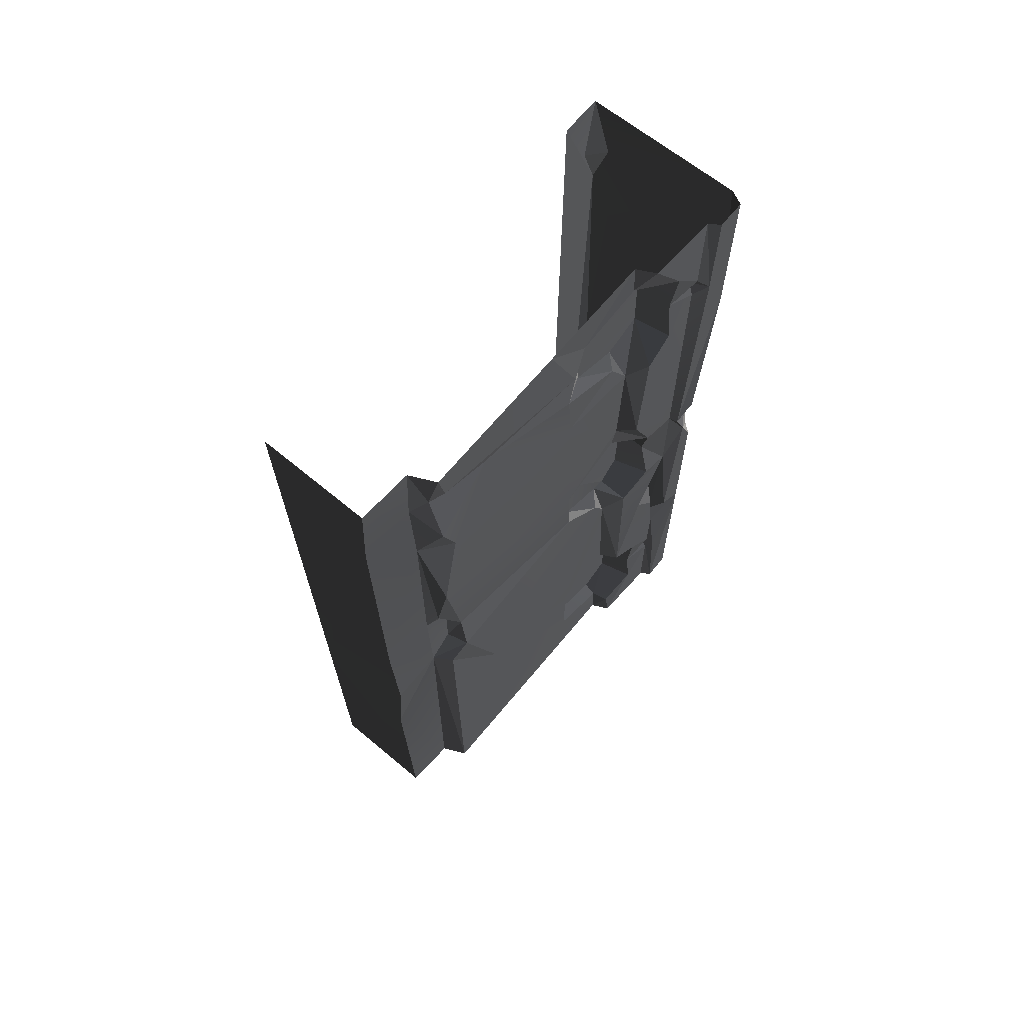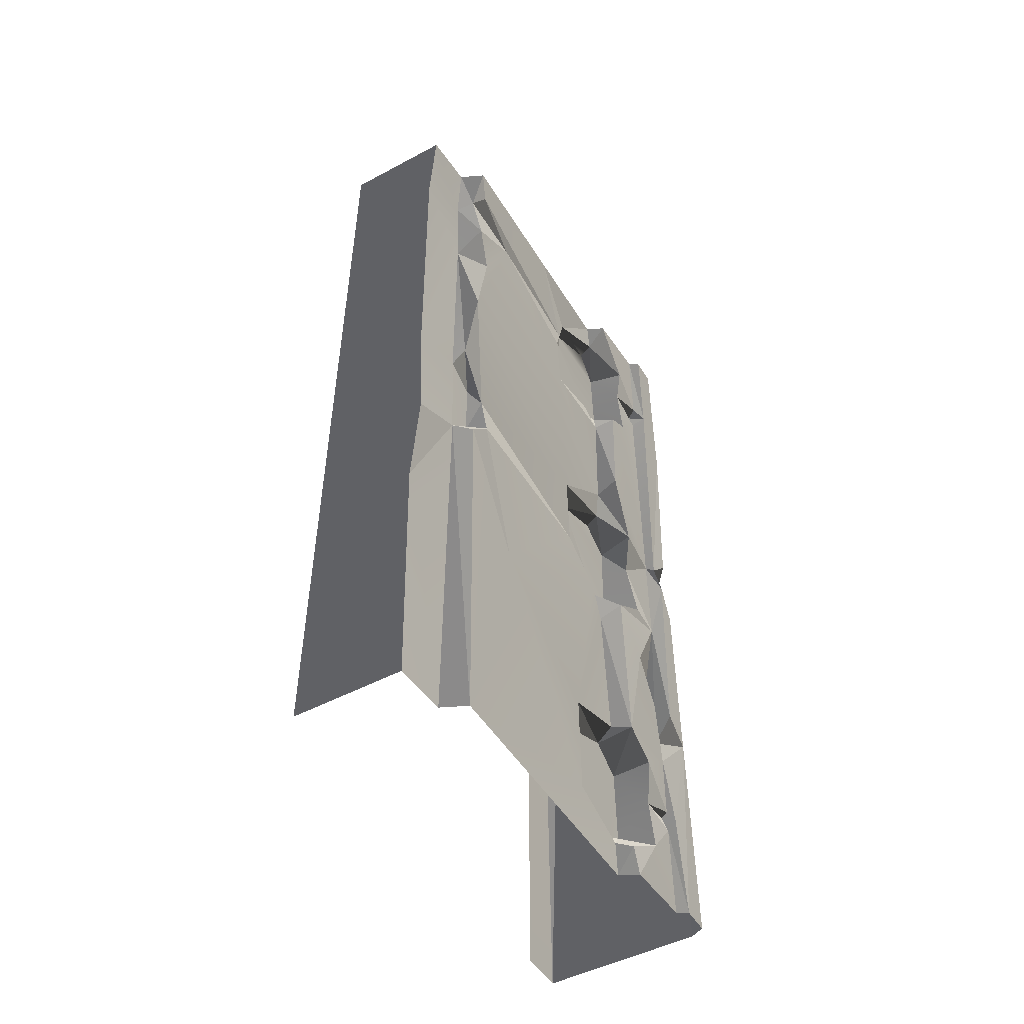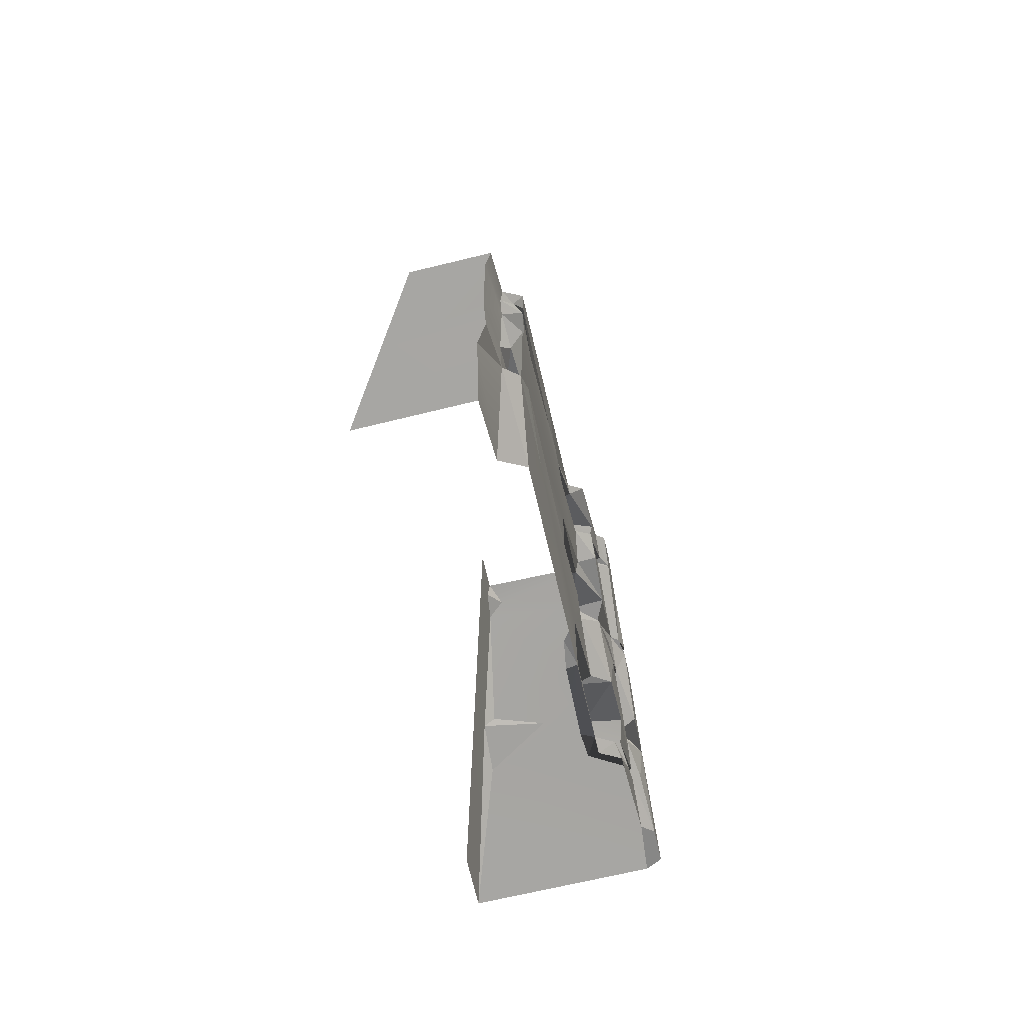
<metadata>
{"format":"obj","ext":"obj","renderer":"f3d","projection":"perspective","resolution":1024,"background":"white","views":[{"elev":67.8,"azim":-140.2,"up":"+Y"},{"elev":-49.7,"azim":-149.5,"up":"+Y"},{"elev":-74.0,"azim":-166.5,"up":"+Y"}]}
</metadata>
<code>
v -0.6074 -2.309 1.387
v -0.6064 -3.244 1.187
v -0.6065 -2.841 0.5912
v -0.5996 -3.709 1.207
v -0.6116 -4 0.2903
v -0.6027 -2.462 1.46
v -0.6116 -4 1.474
v -0.6032 -3.82 1.482
v -0.6146 -3.157 1.481
v -0.5947 -2.135 1.187
v -0.5886 -2.263 0.2962
v -0.6048 -2.168 0.3856
v -0.6064 -0.5697 0.2938
v -0.5569 -0.2624 0.2817
v -0.5858 -0.3564 0.5891
v -0.5885 -0.3024 1.207
v -0.6116 -1.766e-06 0.9594
v -0.6116 -1.766e-06 1.474
v -0.4306 -1.59 2.002
v -0.007533 -0.5548 1.997
v -0.04643 -2.113 1.999
v -0.747 -0.7938 1.992
v -0.07413 -0.3181 2.004
v -0.6891 -1.748e-06 2.004
v 2.861e-06 -1.907e-06 1.987
v -0.2969 -2.31 1.998
v -0.7144 -1.735 1.975
v -0.6695 -1.849 1.991
v -0.7016 -2.154 1.997
v -0.04471 -2.732 1.999
v -0.6891 -4 2.004
v 2.887e-06 -4 1.997
v -0.6997 -0.8465 1.551
v -0.7076 -1.424 1.51
v -0.6228 -0.9403 1.486
v -0.6055 -1.769 1.155
v -0.6077 -1.258 0.2765
v -0.6079 -0.9122 1.122
v -0.6156 -1.517 1.482
v -0.5858 -0.3564 0.5891
v -0.5686 -1.941 0.393
v -0.5947 -2.135 1.187
v -0.5976 -0.8043 0.3707
v -0.6104 -0.6126 1.095
v -0.6064 -0.5697 0.2938
v -0.6228 -0.9403 1.486
v -0.6961 -3.16 1.528
v -0.7057 -2.614 1.654
v -0.702 -3.142 1.822
v -0.7021 -2.824 1.783
v -0.7032 -3.269 1.667
v -0.7008 -3.446 1.822
v -0.4628 -0.4449 0.0003294
v -0.5031 -0.7873 0.2358
v -0.475 -1.776 3.177e-05
v -0.5012 -1.76 0.2356
v -0.5108 -2.244 0.2406
v -0.4947 -0.3582 0.2281
v -0.4896 -3.701e-06 0.0007931
v -0.5026 -3.698e-06 0.2376
v -0.4926 -2.334 0.008455
v -0.005689 -2.253 1.969
v -0.007533 -0.5548 1.997
v 2.861e-06 -1.907e-06 1.801
v 2.887e-06 -4 1.801
v 2.887e-06 -4 1.997
v -0.003307 -0.33 1.932
v 2.861e-06 -1.907e-06 1.987
v -0.007533 -0.5548 1.997
v -0.7057 -2.614 1.654
v -0.7025 -2.282 1.823
v -0.6463 -2.659 1.814
v -0.684 -3.502 1.669
v -0.5505 -3.679 1.617
v -0.5471 -3.322 1.616
v -0.7032 -3.269 1.667
v -0.7005 -3.737 1.677
v -0.6817 -0.4874 1.669
v -0.6949 -0.7597 1.684
v -0.5505 -0.679 1.617
v -0.5467 -0.3194 1.612
v -0.7013 -0.2759 1.682
v -0.7056 -4 1.82
v -0.6932 -4 1.516
v -0.7005 -3.737 1.677
v -0.7 -3.552 1.822
v -0.7016 -2.154 1.997
v -0.7509 -4 1.976
v -0.7487 -2.965 1.967
v -0.7538 -2.117 1.947
v -0.5505 -0.679 1.617
v -0.5471 -0.6631 1.231
v -0.5467 -0.3194 1.612
v -0.547 -0.3371 1.231
v -0.5469 -0.7608 1.455
v -0.5581 -0.2214 1.48
v -0.5487 -1.835 1.23
v -0.5504 -1.823 1.617
v -0.5471 -2.181 1.612
v -0.5518 -2.258 1.505
v -0.5469 -1.73 1.476
v -0.5475 -2.259 1.45
v -0.5474 -2.163 1.231
v -0.5518 -2.258 1.505
v -0.7076 -1.424 1.51
v -0.6997 -0.8465 1.551
v -0.7011 -1.817 1.819
v -0.7008 -1.743 1.64
v -0.6949 -0.7597 1.684
v -0.6931 -0.5894 1.822
v -0.6817 -0.4874 1.669
v -0.6589 -1.953 1.667
v -0.6968 -2.244 1.688
v -0.5471 -2.181 1.612
v -0.5504 -1.823 1.617
v -0.4628 -0.4449 0.0003294
v -0.475 -1.776 3.177e-05
v 8.513e-06 -2.357 -2.503e-06
v 2.861e-06 -1.907e-06 -3.713e-05
v -0.4896 -3.701e-06 0.0007931
v -0.4926 -2.334 0.008455
v -0.4631 -2.817 2.617e-05
v 2.887e-06 -4 -2.325e-06
v -0.4896 -4 -2.325e-06
v -0.7469 -0.5162 1.864
v -0.747 -0.7938 1.992
v -0.7364 -1.834 1.838
v -0.7509 -1.733e-06 1.976
v -0.7516 -1.733e-06 1.851
v -0.7079 -0.4581 1.821
v -0.7013 -0.2759 1.682
v -0.7056 -1.744e-06 1.82
v -0.6932 -1.747e-06 1.516
v -0.5108 -2.244 0.2406
v -0.5026 -4 0.2376
v -0.4631 -2.817 2.617e-05
v -0.4896 -4 -2.325e-06
v -0.747 -0.7938 1.992
v -0.7144 -1.735 1.975
v -0.7536 -1.746 1.921
v -0.7499 -2.864 1.845
v -0.7533 -1.947 1.878
v -0.7538 -2.117 1.947
v -0.7487 -2.965 1.967
v -0.7509 -4 1.976
v -0.7516 -4 1.851
v -0.6032 -3.82 1.482
v -0.7005 -3.737 1.677
v -0.6764 -3.849 1.508
v -0.5505 -3.679 1.617
v -0.5686 -1.941 0.393
v -0.5467 -1.646 0.2703
v -0.6077 -1.258 0.2765
v -0.6064 -0.5697 0.2938
v -0.4947 -0.3582 0.2281
v -0.5569 -0.2624 0.2817
v -0.6116 -1.766e-06 1.474
v -0.6157 -0.1747 1.481
v -0.5885 -0.3024 1.207
v -0.6961 -3.16 1.528
v -0.6146 -3.157 1.481
v -0.6027 -2.462 1.46
v -0.5471 -3.322 1.616
v -0.5464 -3.768 1.48
v -0.547 -3.663 1.231
v -0.5468 -3.337 1.231
v -0.5468 -3.231 1.476
v -0.5505 -3.679 1.617
v -0.684 -3.502 1.669
v -0.7032 -3.269 1.667
v -0.7008 -3.446 1.822
v -0.6961 -3.16 1.528
v -0.6027 -2.462 1.46
v -0.6791 -2.342 1.535
v -0.6791 -2.342 1.535
v -0.5471 -2.181 1.612
v -0.6968 -2.244 1.688
v -0.5518 -2.258 1.505
v -0.7013 -0.2759 1.682
v -0.6157 -0.1747 1.481
v -0.6932 -1.747e-06 1.516
v -0.6228 -0.9403 1.486
v -0.7076 -1.424 1.51
v -0.6156 -1.517 1.482
v -0.6116 -1.766e-06 0.9594
v -0.5885 -0.3024 1.207
v -0.5988 -0.4739 1.145
v -0.5012 -1.76 0.2356
v -0.5099 -1.856 0.3558
v -0.51 -2.144 0.3559
v -0.5108 -2.244 0.2406
v -0.5947 -2.135 1.187
v -0.6048 -2.168 0.3856
v -0.5686 -1.941 0.393
v -0.7499 -2.864 1.845
v -0.7025 -2.282 1.823
v -0.7533 -1.947 1.878
v -0.6589 -1.953 1.667
v -0.7011 -1.817 1.819
v -0.7025 -2.282 1.823
v -0.7328 -3.497 1.839
v -0.702 -3.142 1.822
v -0.7487 -2.965 1.967
v -0.7328 -3.497 1.839
v -0.7487 -2.965 1.967
v -0.7516 -4 1.851
v -0.5031 -0.7873 0.2358
v -0.6077 -1.258 0.2765
v -0.5467 -1.646 0.2703
v -0.6997 -0.8465 1.551
v -0.6228 -0.9403 1.486
v -0.5505 -0.679 1.617
v -0.5686 -1.941 0.393
v -0.6048 -2.168 0.3856
v -0.51 -2.144 0.3559
v -0.6116 -4 0.2903
v -0.5108 -2.244 0.2406
v -0.5886 -2.263 0.2962
v -0.6157 -0.1747 1.481
v -0.7013 -0.2759 1.682
v -0.5467 -0.3194 1.612
v -0.5108 -2.244 0.2406
v -0.6116 -4 0.2903
v -0.5026 -4 0.2376
v -0.599 -1.676 1.482
v -0.7008 -1.743 1.64
v -0.5504 -1.823 1.617
v -0.7008 -1.743 1.64
v -0.6156 -1.517 1.482
v -0.7076 -1.424 1.51
v -0.5468 -3.231 1.476
v -0.6961 -3.16 1.528
v -0.5471 -3.322 1.616
v -0.6036 -0.1888 0.33
v -0.6116 -1.766e-06 0.9594
v -0.5988 -0.4739 1.145
v -0.6116 -3.673e-06 0.2903
v -0.5026 -3.698e-06 0.2376
v -0.5569 -0.2624 0.2817
v -0.4947 -0.3582 0.2281
v -0.6032 -3.82 1.482
v -0.6764 -3.849 1.508
v -0.6116 -4 1.474
v -0.7025 -2.282 1.823
v -0.6742 -3.017 1.823
v -0.6463 -2.659 1.814
v -0.7533 -1.947 1.878
v -0.6695 -1.849 1.991
v -0.7016 -2.154 1.997
v -0.6077 -1.258 0.2765
v -0.5031 -0.7873 0.2358
v -0.5976 -0.8043 0.3707
v -0.6104 -0.6126 1.095
v -0.5471 -0.6631 1.231
v -0.5981 -0.8165 1.417
v -0.5988 -0.4739 1.145
v -0.547 -0.3371 1.231
v -0.5471 -0.6631 1.231
v -0.684 -3.502 1.669
v -0.7 -3.552 1.822
v -0.7005 -3.737 1.677
v -0.7025 -2.282 1.823
v -0.6968 -2.244 1.688
v -0.6589 -1.953 1.667
v -0.6791 -2.342 1.535
v -0.6968 -2.244 1.688
v -0.7025 -2.282 1.823
v -0.6931 -0.5894 1.822
v -0.7469 -0.5162 1.864
v -0.7011 -1.817 1.819
v -0.7364 -1.834 1.838
v -0.7079 -0.4581 1.821
v -0.7056 -1.744e-06 1.82
v -0.7469 -0.5162 1.864
v -0.5108 -2.244 0.2406
v -0.51 -2.144 0.3559
v -0.6048 -2.168 0.3856
v -0.5569 -0.2624 0.2817
v -0.5026 -3.698e-06 0.2376
v -0.6116 -3.673e-06 0.2903
v -0.6817 -0.4874 1.669
v -0.7013 -0.2759 1.682
v -0.7079 -0.4581 1.821
v -0.6742 -3.017 1.823
v -0.7499 -2.864 1.845
v -0.7487 -2.965 1.967
v -0.7025 -2.282 1.823
v -0.7499 -2.864 1.845
v -0.6742 -3.017 1.823
v -0.5505 -0.679 1.617
v -0.6949 -0.7597 1.684
v -0.6997 -0.8465 1.551
v -0.5471 -3.322 1.616
v -0.6961 -3.16 1.528
v -0.7032 -3.269 1.667
v -0.7011 -1.817 1.819
v -0.7533 -1.947 1.878
v -0.7025 -2.282 1.823
v -0.5947 -2.135 1.187
v -0.6055 -1.769 1.155
v -0.5487 -1.835 1.23
v -0.5487 -1.835 1.23
v -0.6055 -1.769 1.155
v -0.599 -1.676 1.482
v -0.6116 -1.766e-06 1.474
v -0.6932 -1.747e-06 1.516
v -0.6157 -0.1747 1.481
v -0.5474 -2.163 1.231
v -0.5475 -2.259 1.45
v -0.6074 -2.309 1.387
v -0.5505 -0.679 1.617
v -0.6228 -0.9403 1.486
v -0.5469 -0.7608 1.455
v -0.5981 -0.8165 1.417
v -0.6079 -0.9122 1.122
v -0.6104 -0.6126 1.095
v -0.7025 -2.282 1.823
v -0.7057 -2.614 1.654
v -0.6791 -2.342 1.535
v -0.6961 -3.16 1.528
v -0.6036 -0.1888 0.33
v -0.5988 -0.4739 1.145
v -0.5858 -0.3564 0.5891
v -0.6589 -1.953 1.667
v -0.7008 -1.743 1.64
v -0.7011 -1.817 1.819
v -0.5504 -1.823 1.617
v -0.7008 -1.743 1.64
v -0.6589 -1.953 1.667
v -0.6932 -4 1.516
v -0.6116 -4 1.474
v -0.6764 -3.849 1.508
v -0.6932 -4 1.516
v -0.6764 -3.849 1.508
v -0.7005 -3.737 1.677
v -0.003307 -0.33 1.932
v -0.07413 -0.3181 2.004
v 2.861e-06 -1.907e-06 1.987
v 2.887e-06 -4 1.997
v -0.04471 -2.732 1.999
v -0.005689 -2.253 1.969
v -0.005689 -2.253 1.969
v -0.04643 -2.113 1.999
v -0.007533 -0.5548 1.997
v -0.6027 -2.462 1.46
v -0.6074 -2.309 1.387
v -0.5475 -2.259 1.45
v -0.5475 -2.259 1.45
v -0.6791 -2.342 1.535
v -0.6027 -2.462 1.46
v -0.5099 -1.856 0.3558
v -0.5686 -1.941 0.393
v -0.51 -2.144 0.3559
v -0.5467 -1.646 0.2703
v -0.5686 -1.941 0.393
v -0.5099 -1.856 0.3558
v -0.6064 -3.244 1.187
v -0.5468 -3.337 1.231
v -0.5996 -3.709 1.207
v -0.6064 -3.244 1.187
v -0.5468 -3.231 1.476
v -0.5468 -3.337 1.231
v -0.6695 -1.849 1.991
v -0.7364 -1.834 1.838
v -0.7536 -1.746 1.921
v -0.7364 -1.834 1.838
v -0.747 -0.7938 1.992
v -0.7536 -1.746 1.921
v -0.5976 -0.8043 0.3707
v -0.5031 -0.7873 0.2358
v -0.6064 -0.5697 0.2938
v -0.5996 -3.709 1.207
v -0.547 -3.663 1.231
v -0.6032 -3.82 1.482
v -0.5464 -3.768 1.48
v -0.5468 -3.337 1.231
v -0.547 -3.663 1.231
v -0.5996 -3.709 1.207
v -0.5467 -1.646 0.2703
v -0.5012 -1.76 0.2356
v -0.5031 -0.7873 0.2358
v -0.6064 -0.5697 0.2938
v -0.4947 -0.3582 0.2281
v -0.5099 -1.856 0.3558
v -0.5012 -1.76 0.2356
v -0.5467 -1.646 0.2703
v -0.4631 -2.817 2.617e-05
v -0.4926 -2.334 0.008455
v -0.5108 -2.244 0.2406
v -0.6048 -2.168 0.3856
v -0.5886 -2.263 0.2962
v -0.5108 -2.244 0.2406
v -0.5468 -3.231 1.476
v -0.6146 -3.157 1.481
v -0.6961 -3.16 1.528
v -0.6064 -3.244 1.187
v -0.6146 -3.157 1.481
v -0.5468 -3.231 1.476
v -0.7016 -2.154 1.997
v -0.7538 -2.117 1.947
v -0.7533 -1.947 1.878
v -0.5487 -1.835 1.23
v -0.599 -1.676 1.482
v -0.5469 -1.73 1.476
v -0.5504 -1.823 1.617
v -0.5469 -1.73 1.476
v -0.599 -1.676 1.482
v -0.07413 -0.3181 2.004
v -0.003307 -0.33 1.932
v -0.007533 -0.5548 1.997
v -0.7509 -1.733e-06 1.976
v -0.6891 -1.748e-06 2.004
v -0.747 -0.7938 1.992
v -0.5981 -0.8165 1.417
v -0.5469 -0.7608 1.455
v -0.6228 -0.9403 1.486
v -0.5981 -0.8165 1.417
v -0.5471 -0.6631 1.231
v -0.5469 -0.7608 1.455
v -0.5947 -2.135 1.187
v -0.5487 -1.835 1.23
v -0.5474 -2.163 1.231
v -0.6074 -2.309 1.387
v -0.5947 -2.135 1.187
v -0.5474 -2.163 1.231
v -0.6036 -0.1888 0.33
v -0.5569 -0.2624 0.2817
v -0.6116 -3.673e-06 0.2903
v -0.5858 -0.3564 0.5891
v -0.5569 -0.2624 0.2817
v -0.6036 -0.1888 0.33
v -0.6817 -0.4874 1.669
v -0.7079 -0.4581 1.821
v -0.6725 -0.5119 1.822
v -0.6725 -0.5119 1.822
v -0.7079 -0.4581 1.821
v -0.7469 -0.5162 1.864
v -0.5885 -0.3024 1.207
v -0.547 -0.3371 1.231
v -0.5988 -0.4739 1.145
v -0.547 -0.3371 1.231
v -0.5885 -0.3024 1.207
v -0.5581 -0.2214 1.48
v -0.6891 -4 2.004
v -0.7509 -4 1.976
v -0.7016 -2.154 1.997
v -0.7516 -4 1.851
v -0.7056 -4 1.82
v -0.7 -3.552 1.822
v -0.702 -3.142 1.822
v -0.6742 -3.017 1.823
v -0.7487 -2.965 1.967
v -0.7021 -2.824 1.783
v -0.6742 -3.017 1.823
v -0.702 -3.142 1.822
v -0.6032 -3.82 1.482
v -0.5464 -3.768 1.48
v -0.5505 -3.679 1.617
v -0.6742 -3.017 1.823
v -0.7021 -2.824 1.783
v -0.6463 -2.659 1.814
v -0.6463 -2.659 1.814
v -0.7021 -2.824 1.783
v -0.7057 -2.614 1.654
v -0.7 -3.552 1.822
v -0.7328 -3.497 1.839
v -0.7516 -4 1.851
v -0.6782 -3.481 1.81
v -0.7008 -3.446 1.822
v -0.702 -3.142 1.822
v -0.7008 -3.446 1.822
v -0.6782 -3.481 1.81
v -0.684 -3.502 1.669
v -0.5885 -0.3024 1.207
v -0.6157 -0.1747 1.481
v -0.5581 -0.2214 1.48
v -0.5467 -0.3194 1.612
v -0.5581 -0.2214 1.48
v -0.6157 -0.1747 1.481
v -0.005689 -2.253 1.969
v -0.04471 -2.732 1.999
v -0.2969 -2.31 1.998
v -0.6104 -0.6126 1.095
v -0.5858 -0.3564 0.5891
v -0.5988 -0.4739 1.145
v -0.5471 -0.6631 1.231
v -0.6104 -0.6126 1.095
v -0.5988 -0.4739 1.145
v -0.6055 -1.769 1.155
v -0.6156 -1.517 1.482
v -0.599 -1.676 1.482
v -0.7008 -1.743 1.64
v -0.599 -1.676 1.482
v -0.6156 -1.517 1.482
v -0.7516 -1.733e-06 1.851
v -0.7469 -0.5162 1.864
v -0.7056 -1.744e-06 1.82
v -0.5886 -2.263 0.2962
v -0.6048 -2.168 0.3856
v -0.6065 -2.841 0.5912
v -0.7364 -1.834 1.838
v -0.7533 -1.947 1.878
v -0.7011 -1.817 1.819
v -0.7364 -1.834 1.838
v -0.6695 -1.849 1.991
v -0.7533 -1.947 1.878
v -0.2969 -2.31 1.998
v -0.04643 -2.113 1.999
v -0.005689 -2.253 1.969
v -0.6079 -0.9122 1.122
v -0.5981 -0.8165 1.417
v -0.6228 -0.9403 1.486
v -0.6817 -0.4874 1.669
v -0.6725 -0.5119 1.822
v -0.6931 -0.5894 1.822
v -0.6725 -0.5119 1.822
v -0.7469 -0.5162 1.864
v -0.6931 -0.5894 1.822
v -0.7144 -1.735 1.975
v -0.4306 -1.59 2.002
v -0.6695 -1.849 1.991
v -0.7536 -1.746 1.921
v -0.7144 -1.735 1.975
v -0.6695 -1.849 1.991
v -0.7 -3.552 1.822
v -0.684 -3.502 1.669
v -0.6782 -3.481 1.81
v -0.6791 -2.342 1.535
v -0.5475 -2.259 1.45
v -0.5518 -2.258 1.505
g WallLong_1_(19)_4169_9
f 1 3 2
f 3 4 2
f 5 4 3
f 1 2 6
f 5 7 4
f 4 7 8
f 6 2 9
f 3 1 10
f 5 3 11
f 10 12 3
f 13 15 14
f 16 18 17
f 19 21 20
f 20 22 19
f 22 20 23
f 22 23 24
f 24 23 25
f 21 19 26
f 22 27 19
f 28 26 19
f 26 28 29
f 30 26 29
f 30 29 31
f 32 30 31
f 33 35 34
f 36 38 37
f 38 36 39
f 40 37 38
f 37 41 36
f 41 42 36
f 40 43 37
f 40 38 44
f 43 40 45
f 46 38 39
f 47 49 48
f 50 48 49
f 51 49 47
f 52 49 51
f 53 55 54
f 54 55 56
f 55 57 56
f 53 54 58
f 58 59 53
f 59 58 60
f 57 55 61
f 62 64 63
f 64 62 65
f 65 62 66
f 64 68 67
f 64 67 69
f 70 72 71
f 73 75 74
f 75 73 76
f 74 77 73
f 78 80 79
f 80 78 81
f 78 82 81
f 83 85 84
f 83 86 85
f 87 89 88
f 90 89 87
f 91 93 92
f 93 94 92
f 91 92 95
f 94 93 96
f 97 99 98
f 100 99 97
f 97 98 101
f 102 97 103
f 104 97 102
f 105 107 106
f 108 107 105
f 106 107 109
f 107 110 109
f 110 111 109
f 112 114 113
f 115 114 112
f 116 118 117
f 116 119 118
f 119 116 120
f 117 118 121
f 121 118 122
f 122 118 123
f 122 123 124
f 125 127 126
f 126 128 125
f 125 128 129
f 130 132 131
f 131 132 133
f 134 136 135
f 135 136 137
f 138 140 139
f 141 143 142
f 143 141 144
f 144 146 145
f 147 149 148
f 148 150 147
f 151 153 152
f 154 156 155
f 157 159 158
f 160 162 161
f 163 165 164
f 165 163 166
f 166 163 167
f 168 163 164
f 169 171 170
f 172 174 173
f 175 177 176
f 178 175 176
f 179 181 180
f 182 184 183
f 185 187 186
f 188 190 189
f 188 191 190
f 192 194 193
f 195 197 196
f 198 200 199
f 201 203 202
f 204 206 205
f 207 209 208
f 210 212 211
f 213 215 214
f 216 218 217
f 219 221 220
f 222 224 223
f 225 227 226
f 228 230 229
f 231 233 232
f 234 236 235
f 237 234 235
f 238 240 239
f 241 243 242
f 244 246 245
f 247 249 248
f 250 252 251
f 253 255 254
f 256 258 257
f 259 261 260
f 262 264 263
f 265 267 266
f 268 270 269
f 270 271 269
f 272 274 273
f 275 277 276
f 278 280 279
f 281 283 282
f 284 286 285
f 287 289 288
f 290 292 291
f 293 295 294
f 296 298 297
f 299 301 300
f 302 304 303
f 305 307 306
f 308 310 309
f 311 313 312
f 314 316 315
f 317 319 318
f 318 319 320
f 321 323 322
f 324 326 325
f 327 329 328
f 330 332 331
f 333 335 334
f 336 338 337
f 339 341 340
f 342 344 343
f 345 347 346
f 348 350 349
f 351 353 352
f 354 356 355
f 357 359 358
f 360 362 361
f 363 365 364
f 366 368 367
f 369 371 370
f 372 374 373
f 373 374 375
f 376 378 377
f 379 381 380
f 382 383 381
f 384 386 385
f 387 389 388
f 390 392 391
f 393 395 394
f 396 398 397
f 399 401 400
f 402 404 403
f 405 407 406
f 408 410 409
f 411 413 412
f 414 416 415
f 417 419 418
f 420 422 421
f 423 425 424
f 426 428 427
f 429 431 430
f 432 434 433
f 435 437 436
f 438 440 439
f 441 443 442
f 444 446 445
f 447 449 448
f 450 452 451
f 453 455 454
f 456 458 457
f 459 461 460
f 462 464 463
f 465 467 466
f 466 468 465
f 468 466 469
f 470 469 466
f 471 473 472
f 474 476 475
f 477 479 478
f 480 482 481
f 483 485 484
f 486 488 487
f 489 491 490
f 492 494 493
f 495 497 496
f 498 500 499
f 501 503 502
f 504 506 505
f 507 509 508
f 510 512 511
f 513 515 514
f 516 518 517
f 519 521 520
f 522 524 523
f 525 527 526
f 528 530 529

</code>
